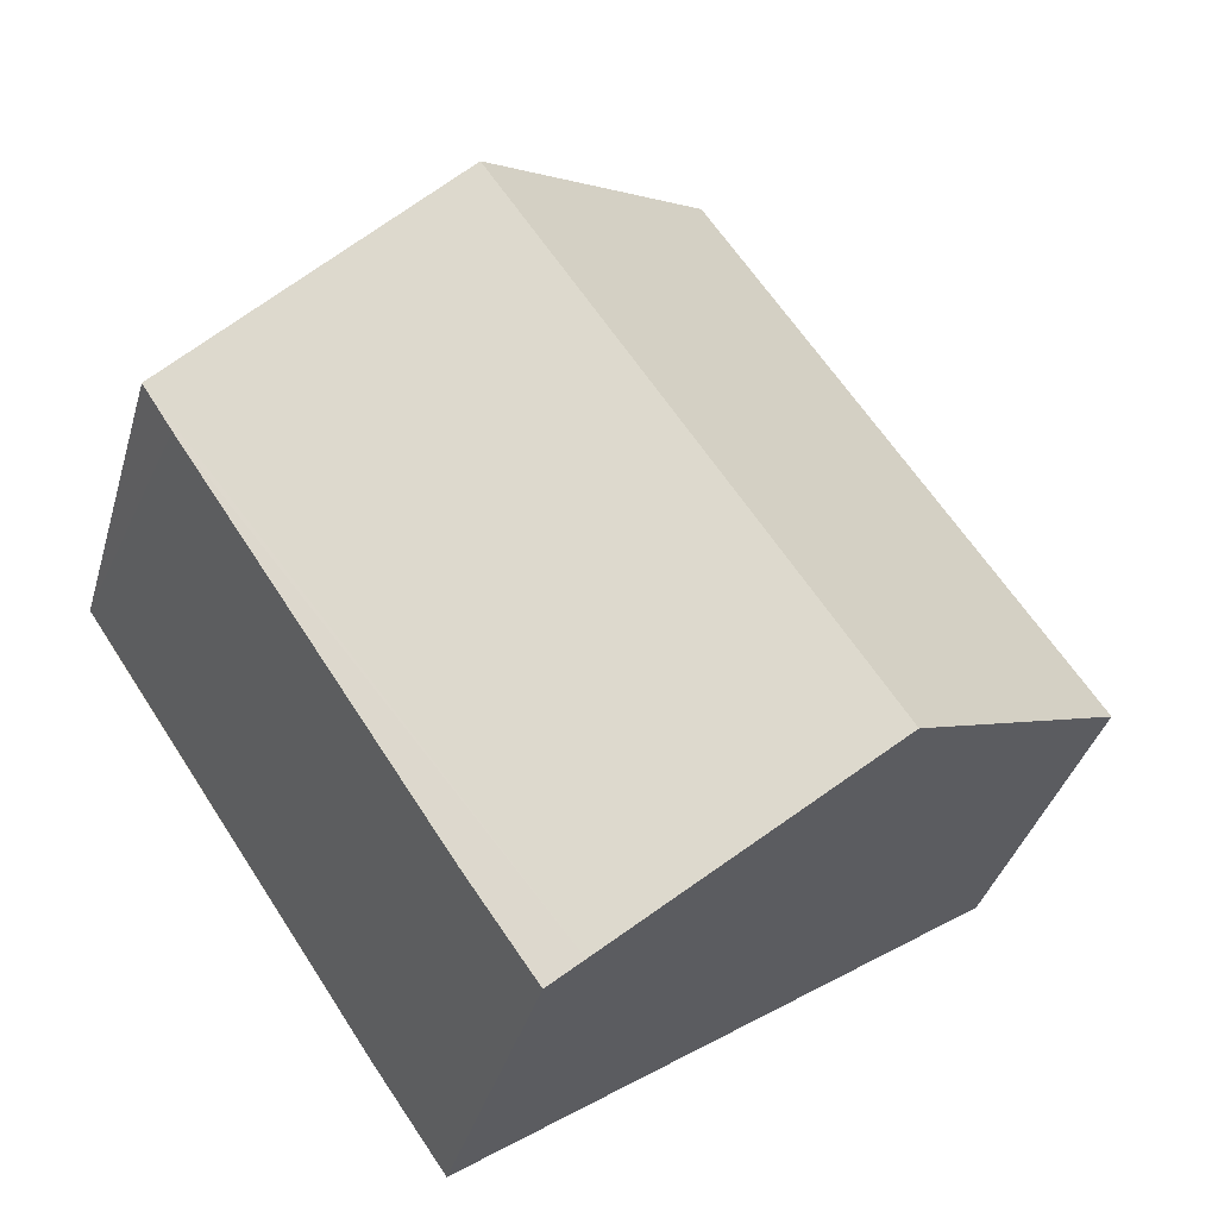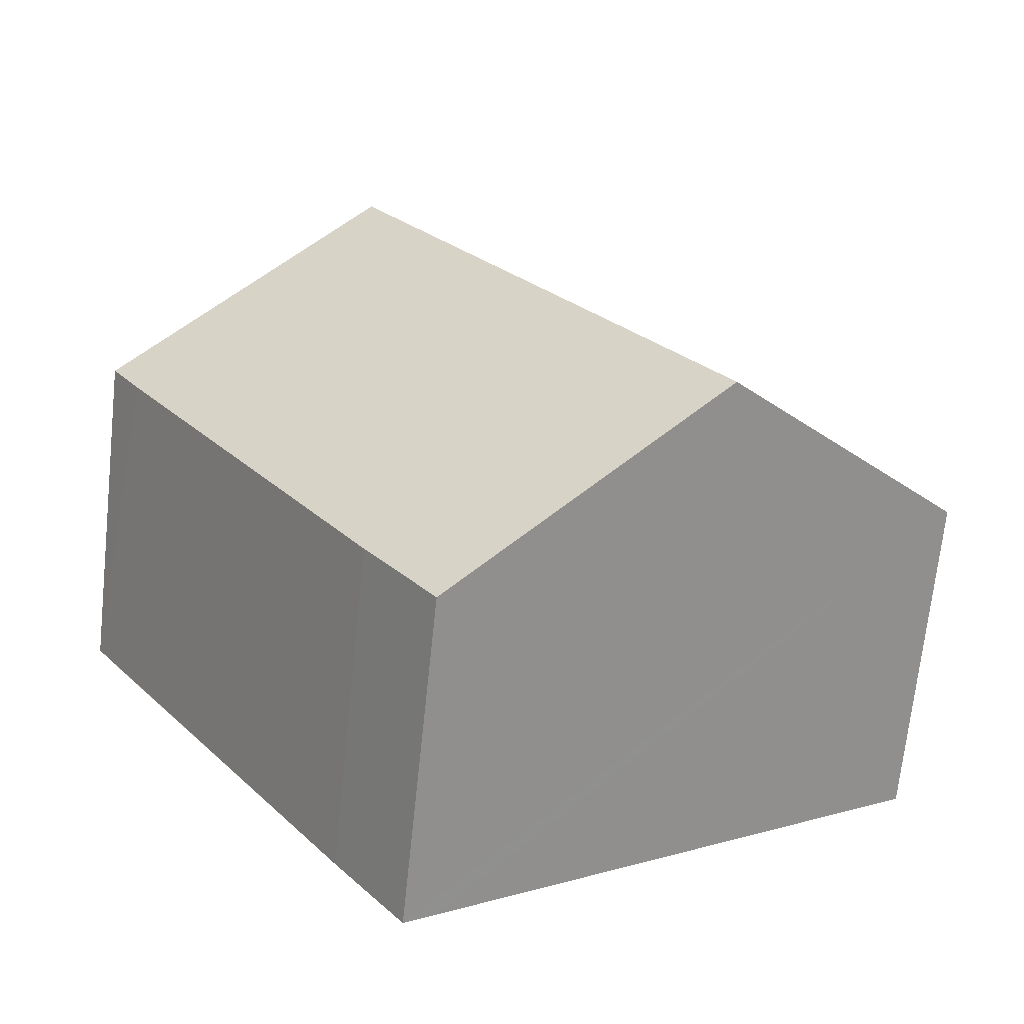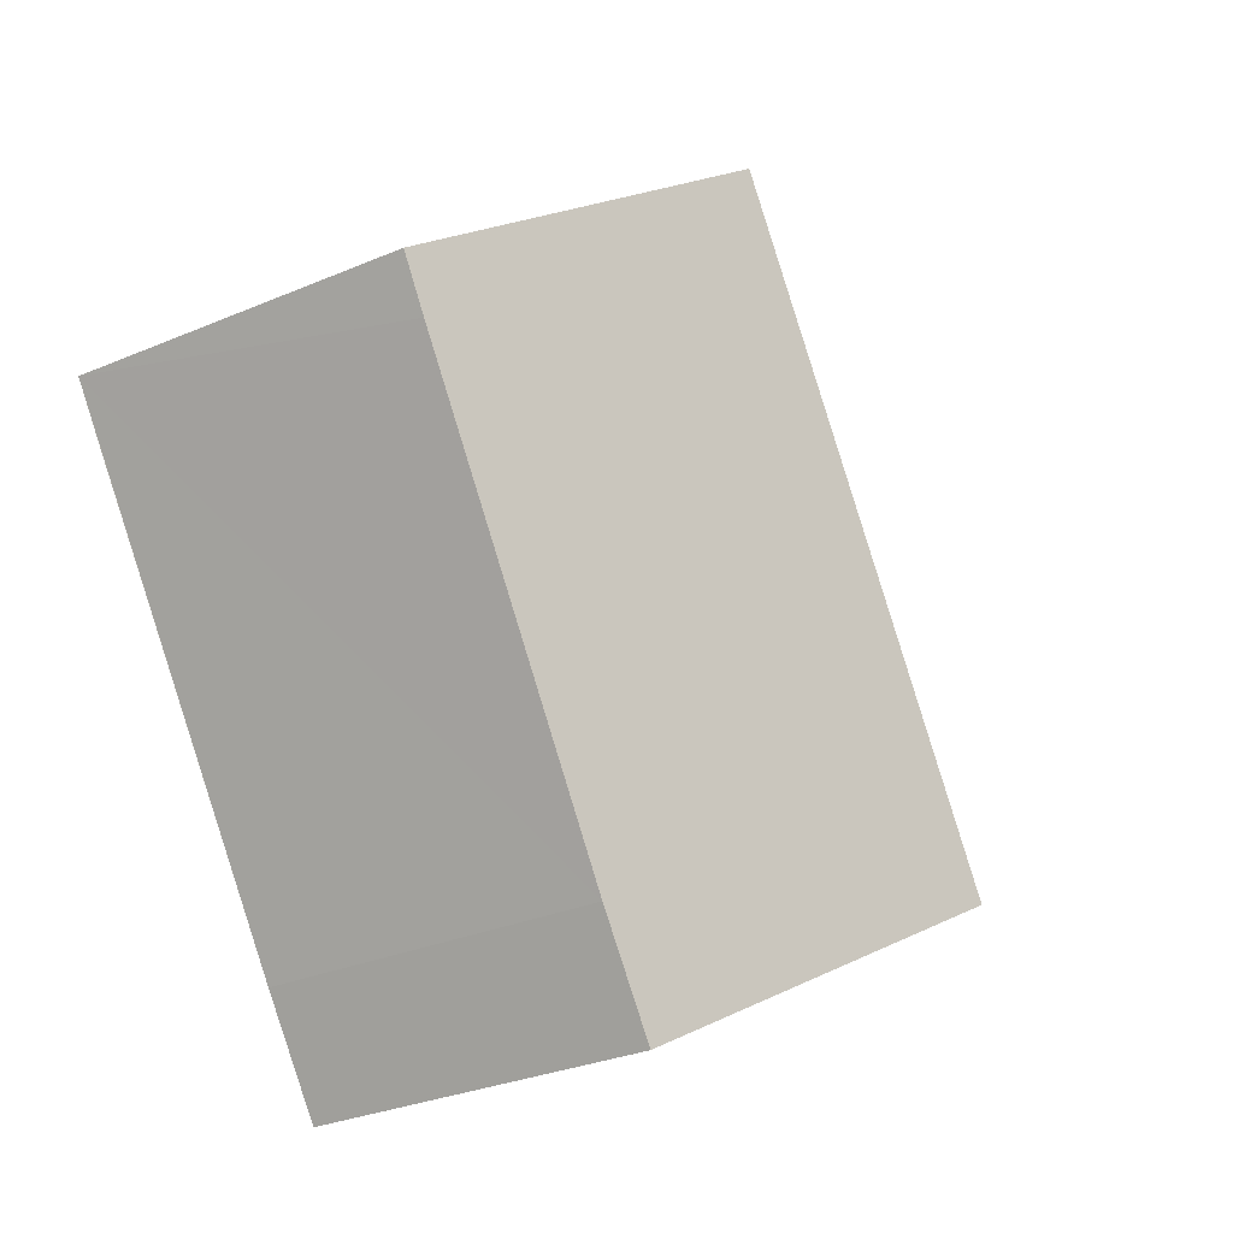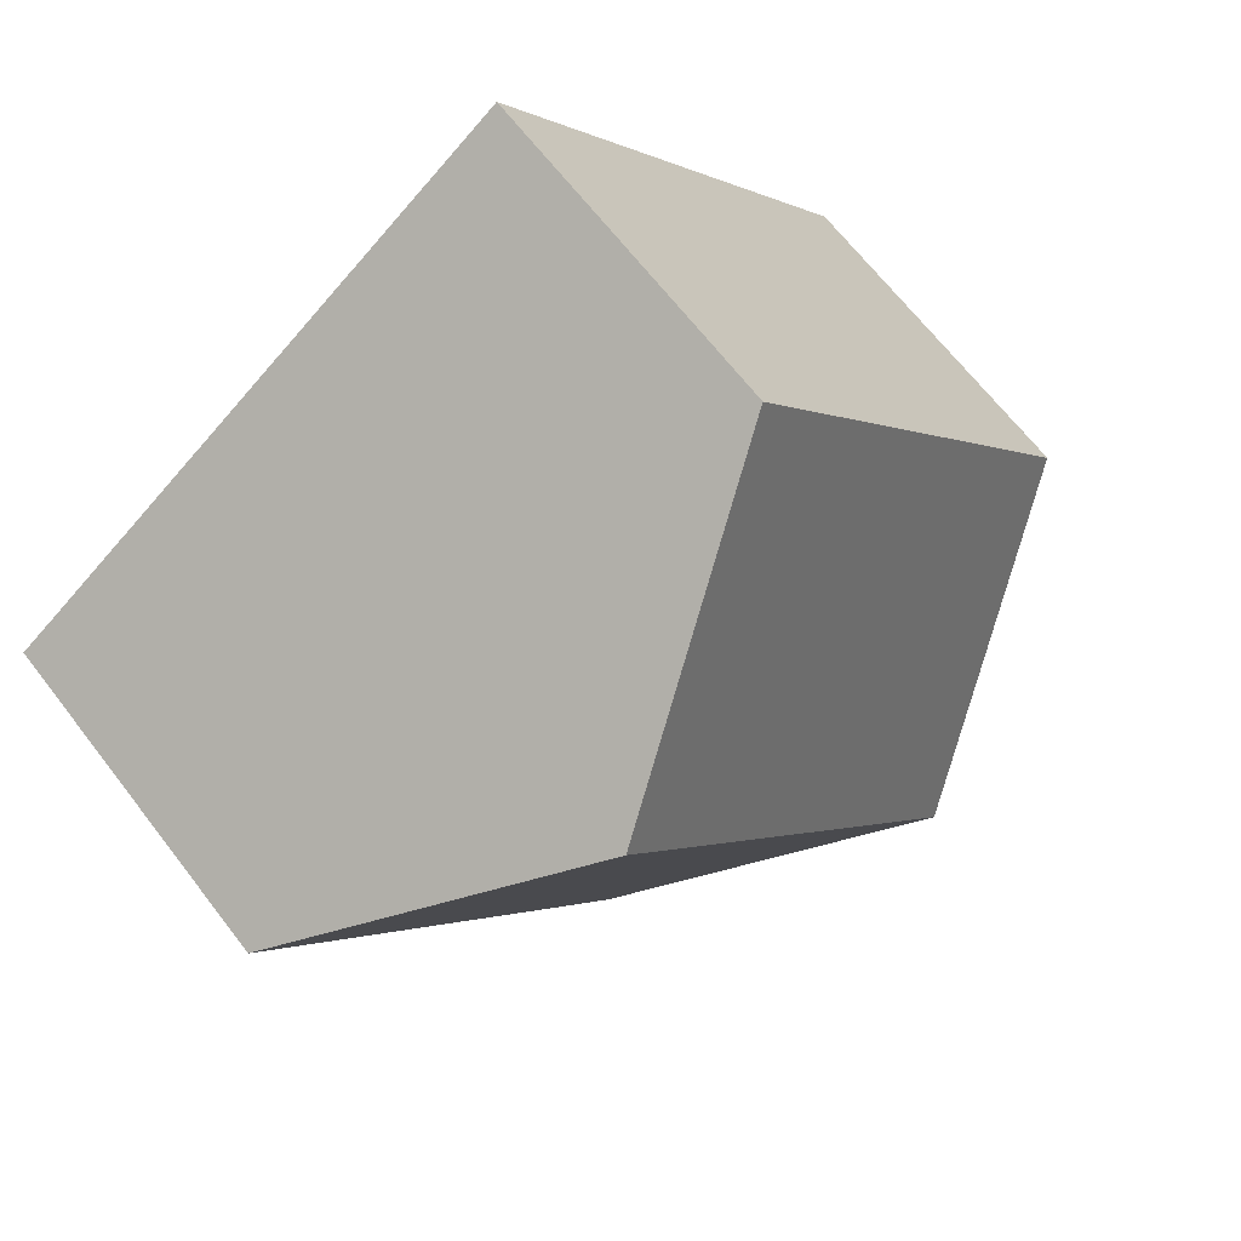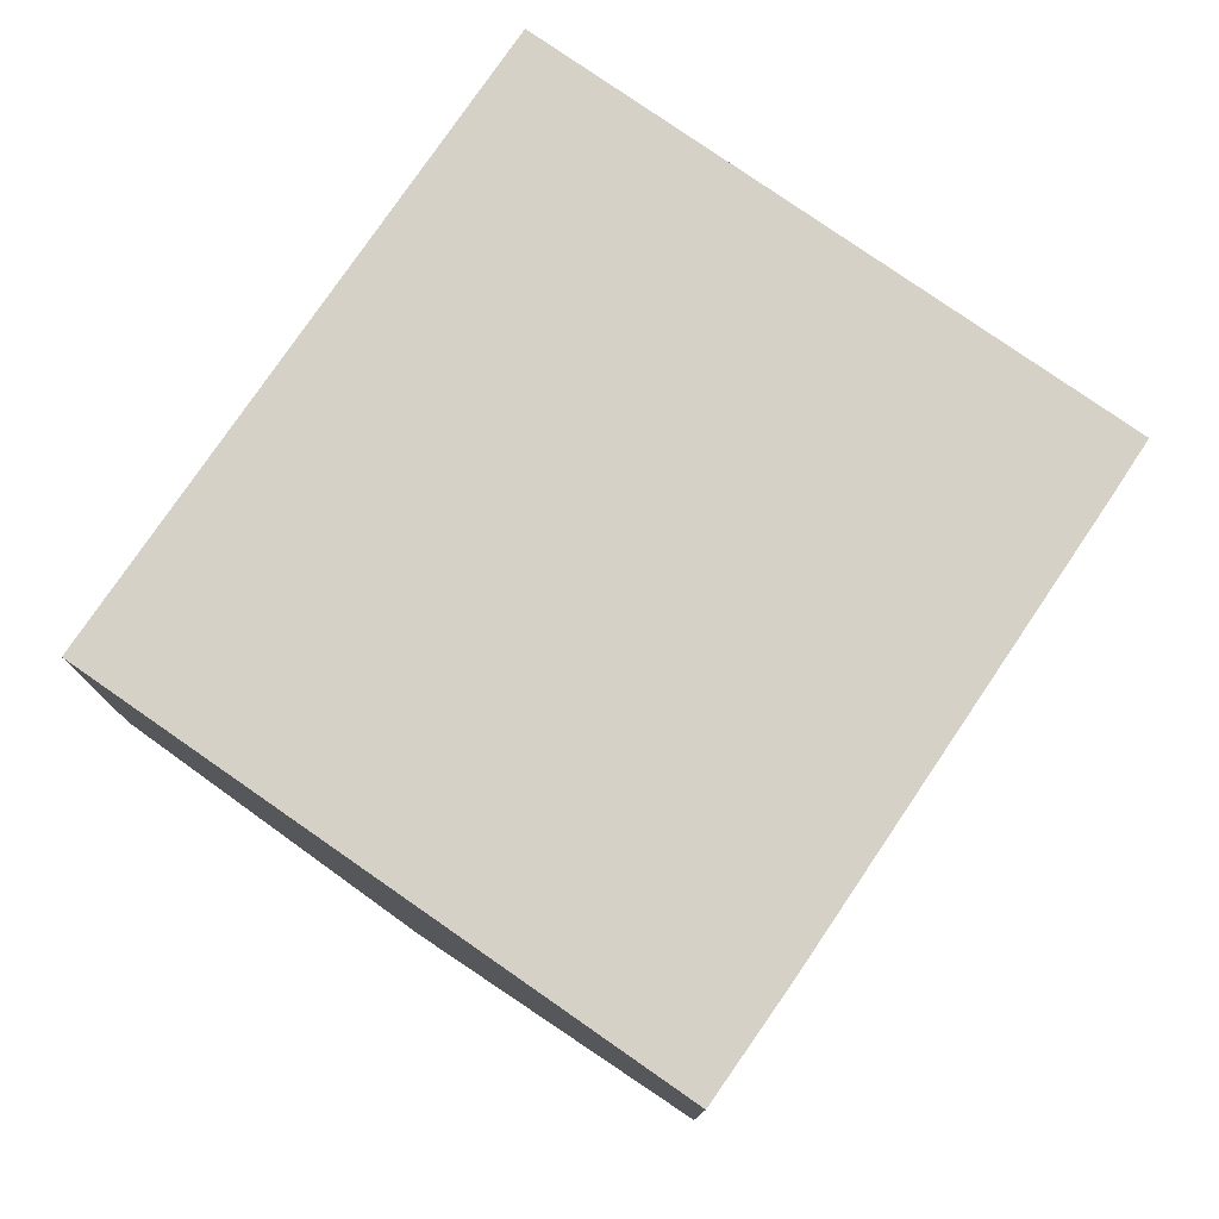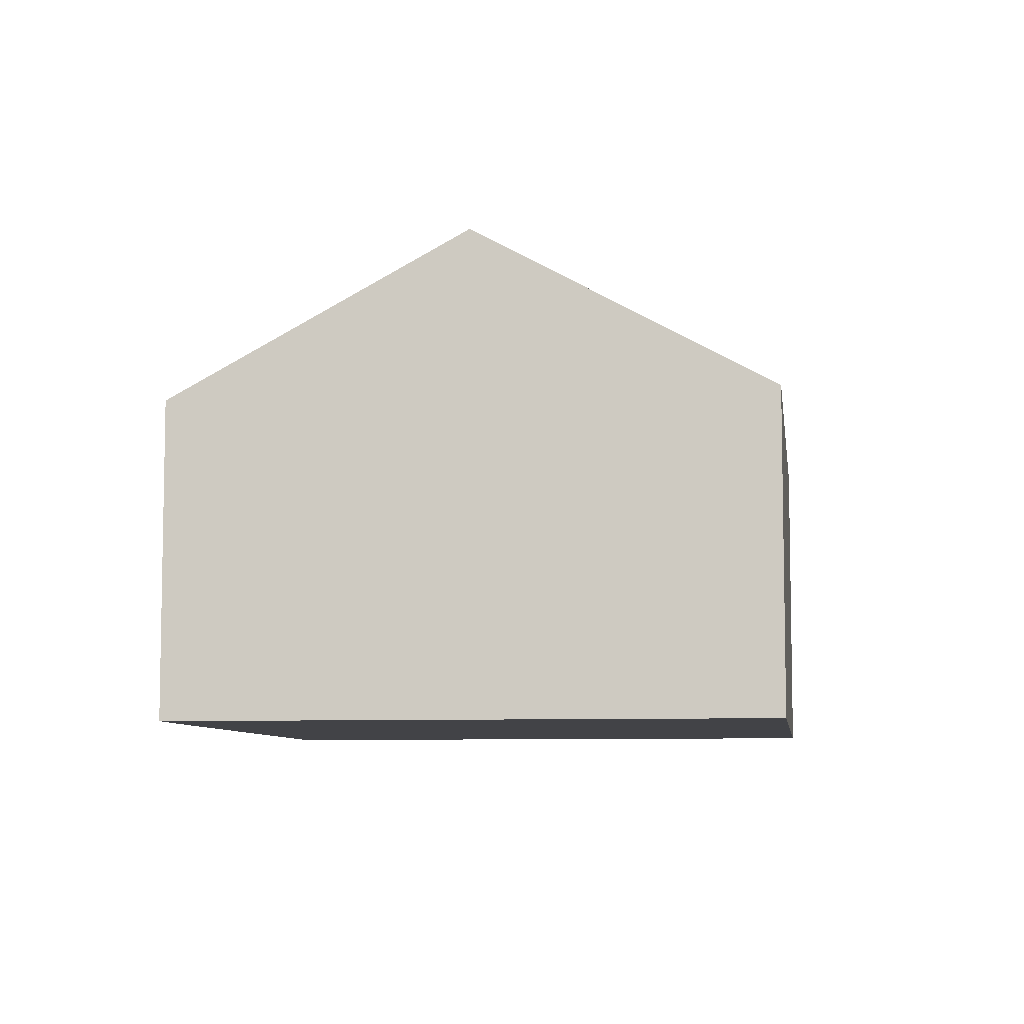
<metadata>
{"format":"obj","ext":"obj","renderer":"f3d","projection":"perspective","resolution":1024,"background":"white","views":[{"elev":-37.9,"azim":164.4,"up":"+Z"},{"elev":-69.6,"azim":173.9,"up":"+Z"},{"elev":-29.6,"azim":122.2,"up":"+Z"},{"elev":66.3,"azim":142.5,"up":"+Z"},{"elev":-11.3,"azim":-0.0,"up":"+Z"},{"elev":-7.4,"azim":-137.9,"up":"+Y"}]}
</metadata>
<code>
v  0 6.288 3.85e-16
v  11.96 9.52 6.832
v  4.901 9.52 -3.413
v  7.051 6.288 10.24
v  9.838 6.264 -6.85
v  16.22 6.311 2.565
v  11.17 6.256 -4.943
v  9.276 6.635 -6.459
v  16.81 6.324 3.465
v  9.838 4.194e-16 -6.85
v  9.276 3.955e-16 -6.459
v  4.901 2.09e-16 -3.413
v  0 0 0
v  7.051 -6.268e-16 10.24
v  11.96 -4.183e-16 6.832
v  16.81 -2.122e-16 3.465
v  11.17 3.027e-16 -4.943
v  16.22 -1.571e-16 2.565
g defaultobject
f 1 2 3
f 2 1 4
f 5 6 7
f 6 5 8
f 6 8 9
f 9 8 2
f 2 8 3
f 10 8 5
f 8 10 3
f 3 10 1
f 1 10 11
f 1 11 12
f 1 12 13
f 13 4 1
f 4 13 14
f 14 2 4
f 2 14 9
f 9 14 15
f 9 15 16
f 7 10 5
f 10 7 17
f 16 6 9
f 6 16 7
f 7 16 17
f 17 16 18
f 13 15 14
f 15 13 16
f 16 13 18
f 18 13 17
f 17 13 10
f 10 13 12
f 10 12 11

</code>
